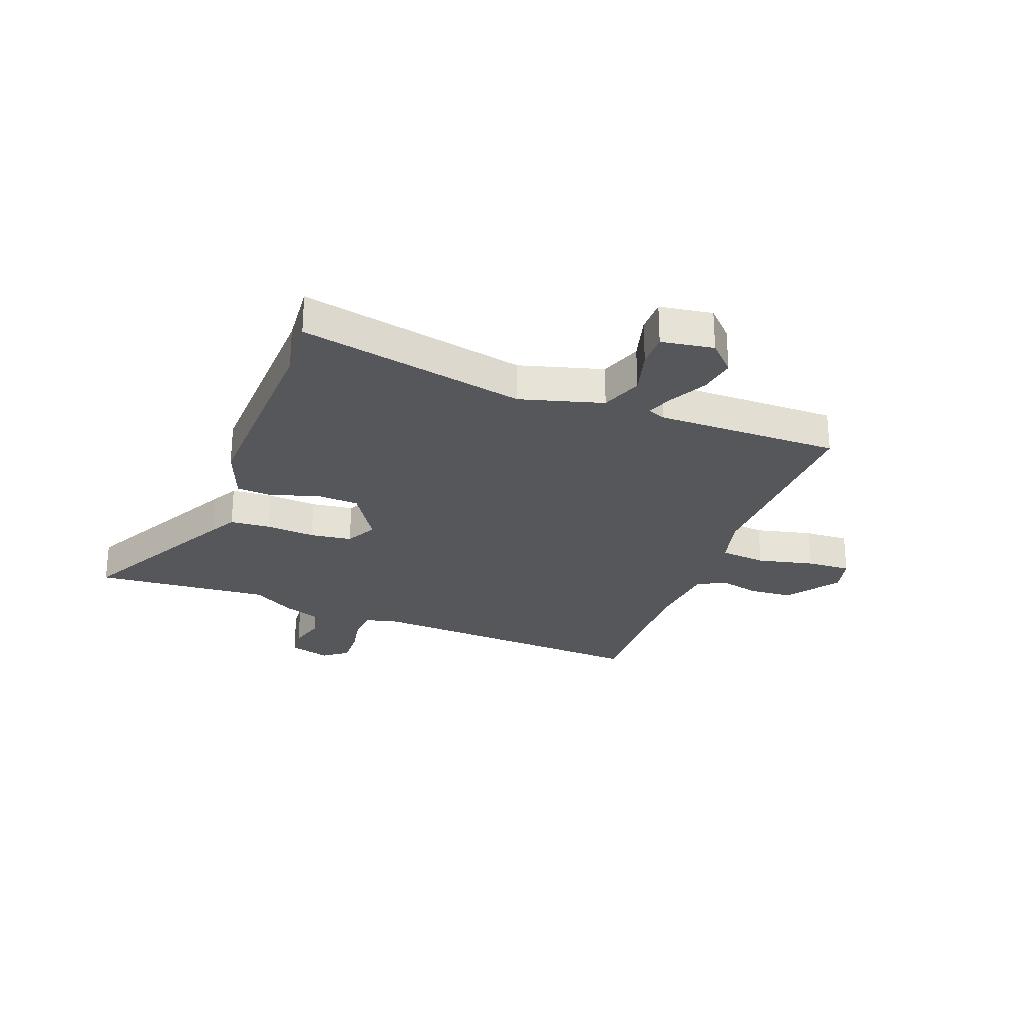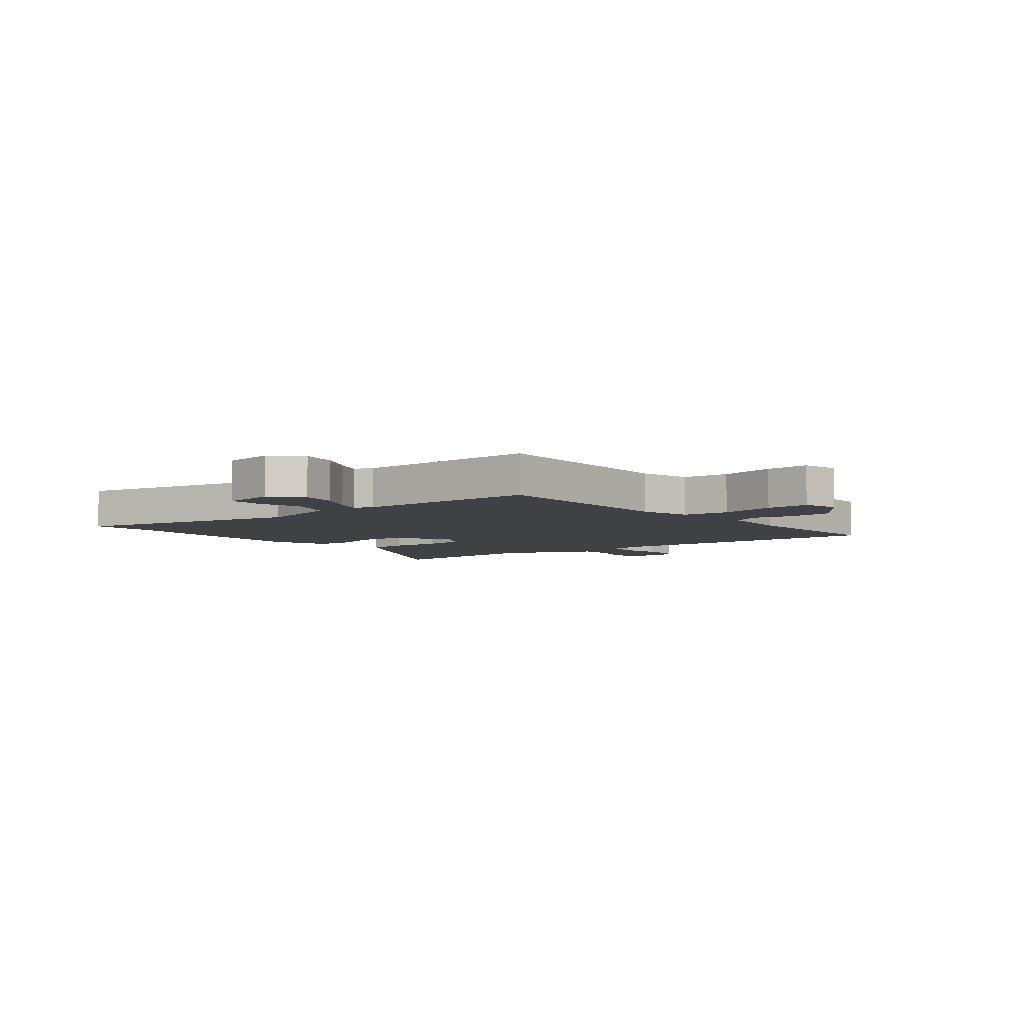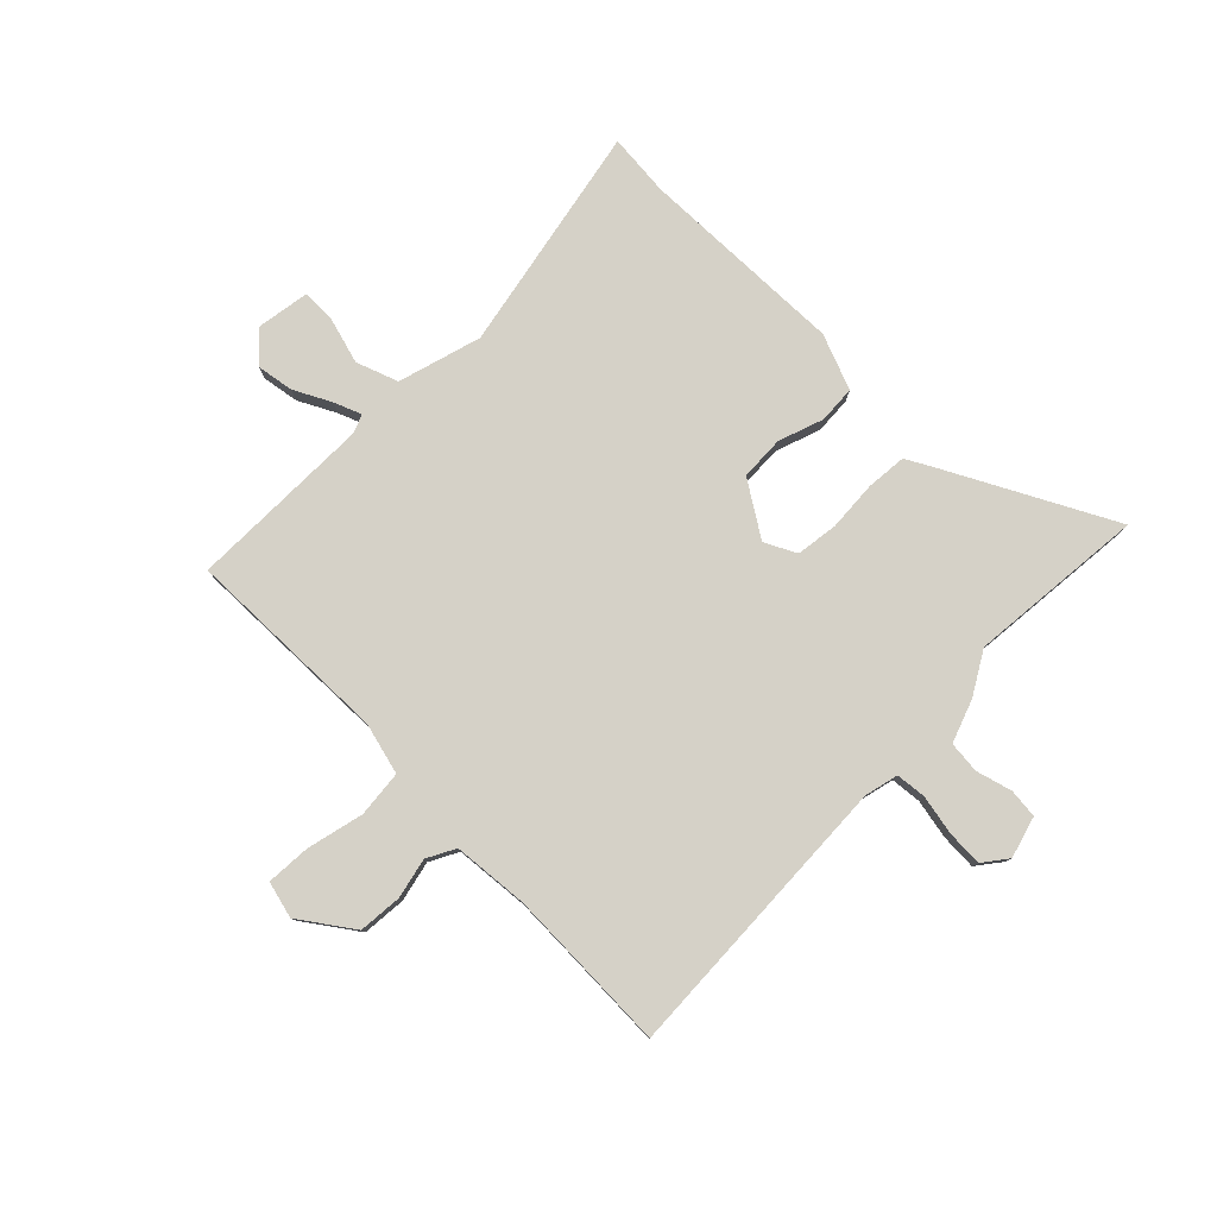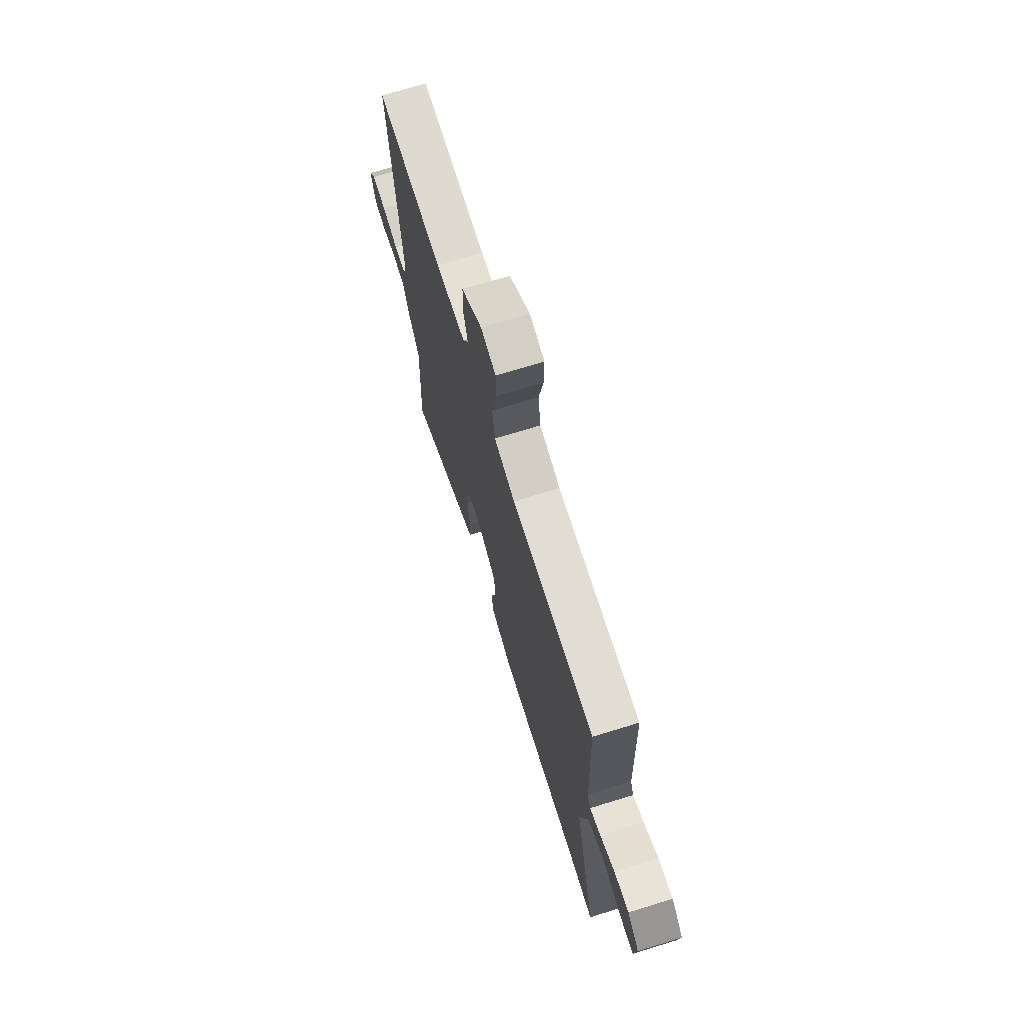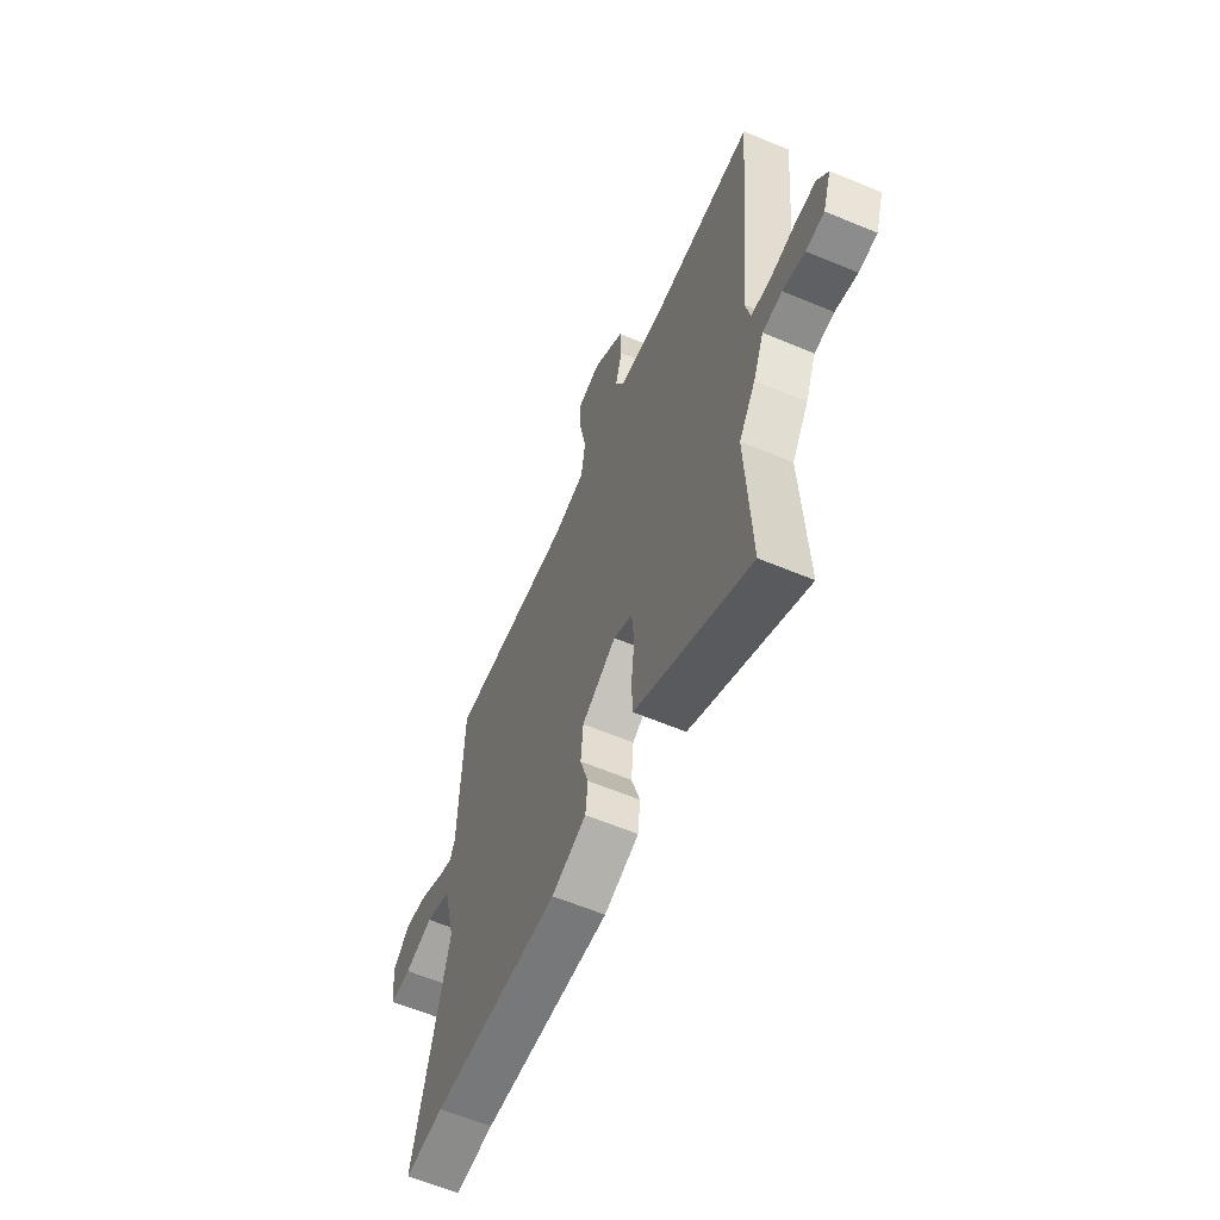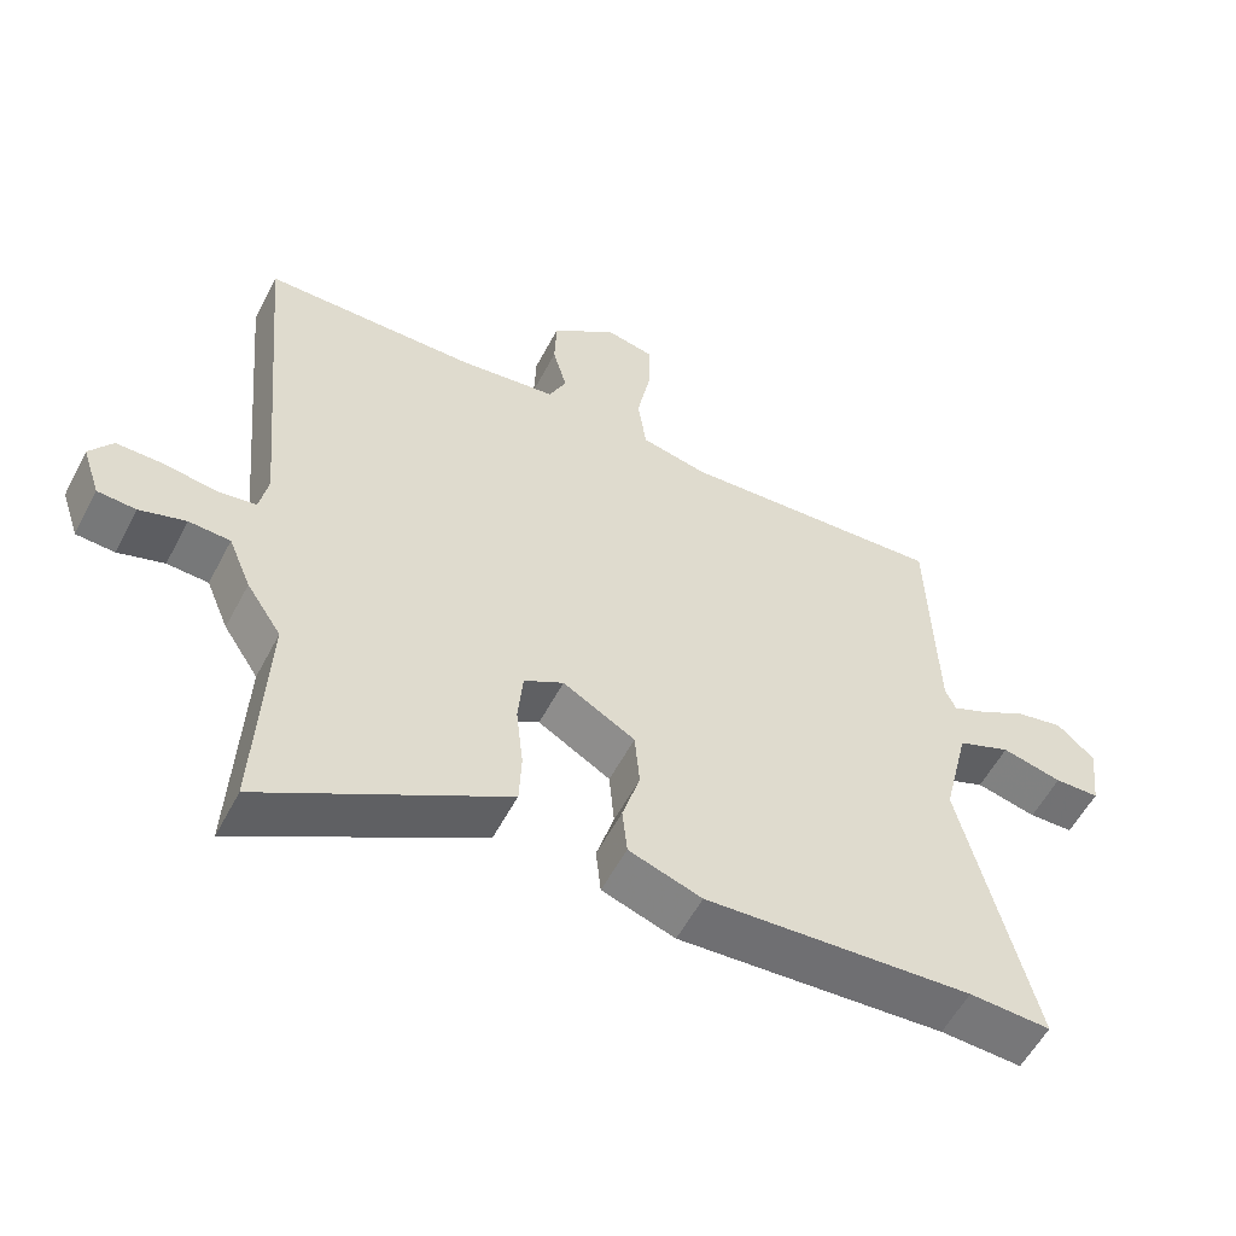
<metadata>
{"format":"obj","ext":"obj","renderer":"f3d","projection":"perspective","resolution":1024,"background":"white","views":[{"elev":-26.8,"azim":-108.4,"up":"+Y"},{"elev":-5.4,"azim":-48.8,"up":"+Y"},{"elev":79.5,"azim":47.3,"up":"+Y"},{"elev":71.4,"azim":-107.1,"up":"+Z"},{"elev":-61.3,"azim":67.0,"up":"+Z"},{"elev":-56.3,"azim":152.6,"up":"+Z"}]}
</metadata>
<code>
v -0.484 0.07 0.518
v -0.108 0.07 0.494
v -0.013 0.07 0.514
v -0.001 0.07 0.599
v -0.021 0.07 0.704
v -0.022 0.07 0.785
v 0.046 0.07 0.799
v 0.139 0.07 0.727
v 0.142 0.07 0.647
v 0.122 0.07 0.574
v 0.147 0.07 0.521
v 0.283 0.07 0.503
v 0.414 0.07 0.501
v 0.586 0.07 0.499
v 0.538 0.07 -0.031
v 0.55 0.07 -0.093
v 0.605 0.07 -0.101
v 0.679 0.07 -0.09
v 0.744 0.07 -0.09
v 0.776 0.07 -0.136
v 0.751 0.07 -0.211
v 0.697 0.07 -0.214
v 0.632 0.07 -0.193
v 0.574 0.07 -0.196
v 0.542 0.07 -0.273
v 0.493 0.07 -0.348
v 0.508 0.07 -0.672
v 0.214 0.07 -0.501
v 0.168 0.07 -0.473
v 0.165 0.07 -0.399
v 0.175 0.07 -0.308
v 0.168 0.07 -0.231
v 0.112 0.07 -0.199
v 0.01 0.07 -0.258
v 0.003 0.07 -0.339
v 0.028 0.07 -0.422
v 0.021 0.07 -0.49
v -0.082 0.07 -0.525
v -0.46 0.07 -0.498
v -0.575 0.07 -0.503
v -0.474 0.07 -0.09
v -0.511 0.07 0.064
v -0.586 0.07 0.095
v -0.671 0.07 0.075
v -0.734 0.07 0.077
v -0.745 0.07 0.174
v -0.692 0.07 0.222
v -0.625 0.07 0.208
v -0.559 0.07 0.17
v -0.51 0.07 0.148
v -0.495 0.07 0.181
v -0.484 0 0.518
v -0.108 0 0.494
v -0.013 0 0.514
v -0.001 0 0.599
v -0.021 0 0.704
v -0.022 0 0.785
v 0.046 0 0.799
v 0.139 0 0.727
v 0.142 0 0.647
v 0.122 0 0.574
v 0.147 0 0.521
v 0.283 0 0.503
v 0.414 0 0.501
v 0.586 0 0.499
v 0.538 0 -0.031
v 0.55 0 -0.093
v 0.605 0 -0.101
v 0.679 0 -0.09
v 0.744 0 -0.09
v 0.776 0 -0.136
v 0.751 0 -0.211
v 0.697 0 -0.214
v 0.632 0 -0.193
v 0.574 0 -0.196
v 0.542 0 -0.273
v 0.493 0 -0.348
v 0.508 0 -0.672
v 0.214 0 -0.501
v 0.168 0 -0.473
v 0.165 0 -0.399
v 0.175 0 -0.308
v 0.168 0 -0.231
v 0.112 0 -0.199
v 0.01 0 -0.258
v 0.003 0 -0.339
v 0.028 0 -0.422
v 0.021 0 -0.49
v -0.082 0 -0.525
v -0.46 0 -0.498
v -0.575 0 -0.503
v -0.474 0 -0.09
v -0.511 0 0.064
v -0.586 0 0.095
v -0.671 0 0.075
v -0.734 0 0.077
v -0.745 0 0.174
v -0.692 0 0.222
v -0.625 0 0.208
v -0.559 0 0.17
v -0.51 0 0.148
v -0.495 0 0.181
f 47 48 49
f 46 47 49
f 45 46 49
f 44 45 49
f 43 44 49
f 42 43 49 50
f 41 42 50 51
f 39 40 41
f 38 39 41
f 37 38 41
f 36 37 41
f 35 36 41
f 51 1 2
f 41 51 2
f 35 41 2
f 34 35 2
f 29 30 31
f 28 29 31
f 27 28 31
f 26 27 31
f 26 31 32
f 25 26 32
f 24 25 32
f 21 22 23
f 20 21 23
f 19 20 23
f 18 19 23
f 17 18 23
f 16 17 23 24
f 13 14 15
f 12 13 15 16
f 24 32 33
f 16 24 33
f 12 16 33
f 11 12 33
f 8 9 10
f 7 8 10
f 6 7 10
f 5 6 10
f 4 5 10
f 34 2 3
f 33 34 3
f 11 33 3
f 3 4 10 11
f 100 99 98
f 100 98 97
f 100 97 96
f 100 96 95
f 100 95 94
f 101 100 94 93
f 102 101 93 92
f 92 91 90
f 92 90 89
f 92 89 88
f 92 88 87
f 92 87 86
f 53 52 102
f 53 102 92
f 53 92 86
f 53 86 85
f 82 81 80
f 82 80 79
f 82 79 78
f 82 78 77
f 83 82 77
f 83 77 76
f 83 76 75
f 74 73 72
f 74 72 71
f 74 71 70
f 74 70 69
f 74 69 68
f 75 74 68 67
f 66 65 64
f 67 66 64 63
f 84 83 75
f 84 75 67
f 84 67 63
f 84 63 62
f 61 60 59
f 61 59 58
f 61 58 57
f 61 57 56
f 61 56 55
f 54 53 85
f 54 85 84
f 54 84 62
f 62 61 55 54
f 1 52 53 2
f 2 53 54 3
f 3 54 55 4
f 4 55 56 5
f 5 56 57 6
f 6 57 58 7
f 7 58 59 8
f 8 59 60 9
f 9 60 61 10
f 10 61 62 11
f 11 62 63 12
f 12 63 64 13
f 13 64 65 14
f 14 65 66 15
f 15 66 67 16
f 16 67 68 17
f 17 68 69 18
f 18 69 70 19
f 19 70 71 20
f 20 71 72 21
f 21 72 73 22
f 22 73 74 23
f 23 74 75 24
f 24 75 76 25
f 25 76 77 26
f 26 77 78 27
f 27 78 79 28
f 28 79 80 29
f 29 80 81 30
f 30 81 82 31
f 31 82 83 32
f 32 83 84 33
f 33 84 85 34
f 34 85 86 35
f 35 86 87 36
f 36 87 88 37
f 37 88 89 38
f 38 89 90 39
f 39 90 91 40
f 40 91 92 41
f 41 92 93 42
f 42 93 94 43
f 43 94 95 44
f 44 95 96 45
f 45 96 97 46
f 46 97 98 47
f 47 98 99 48
f 48 99 100 49
f 49 100 101 50
f 50 101 102 51
f 51 102 52 1

</code>
